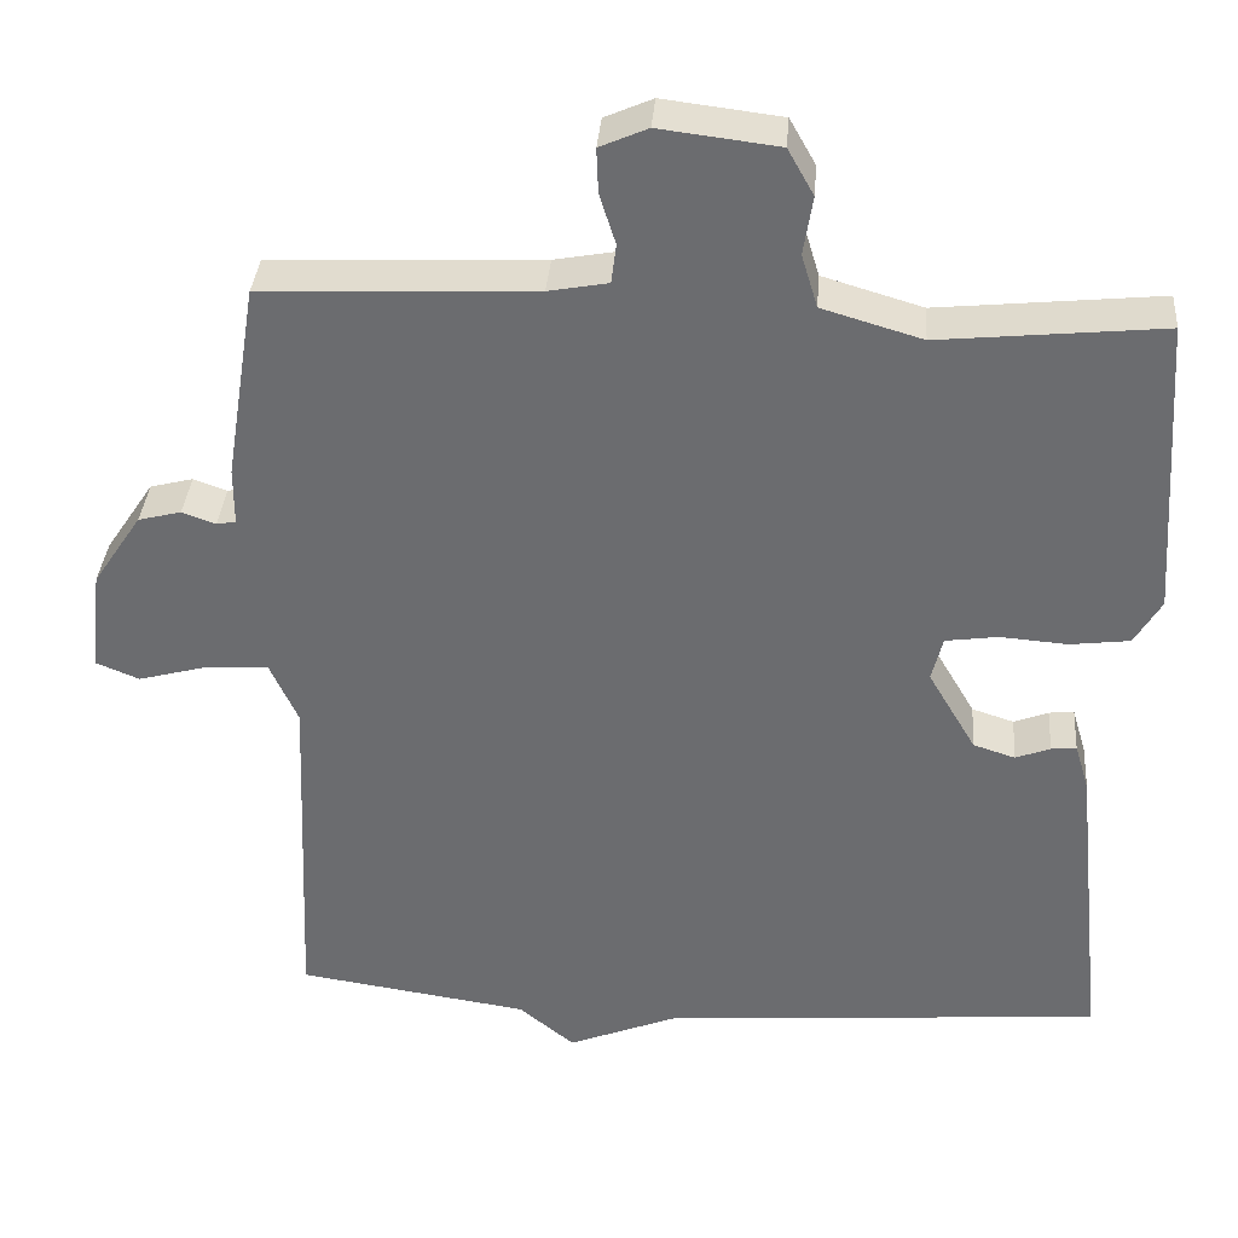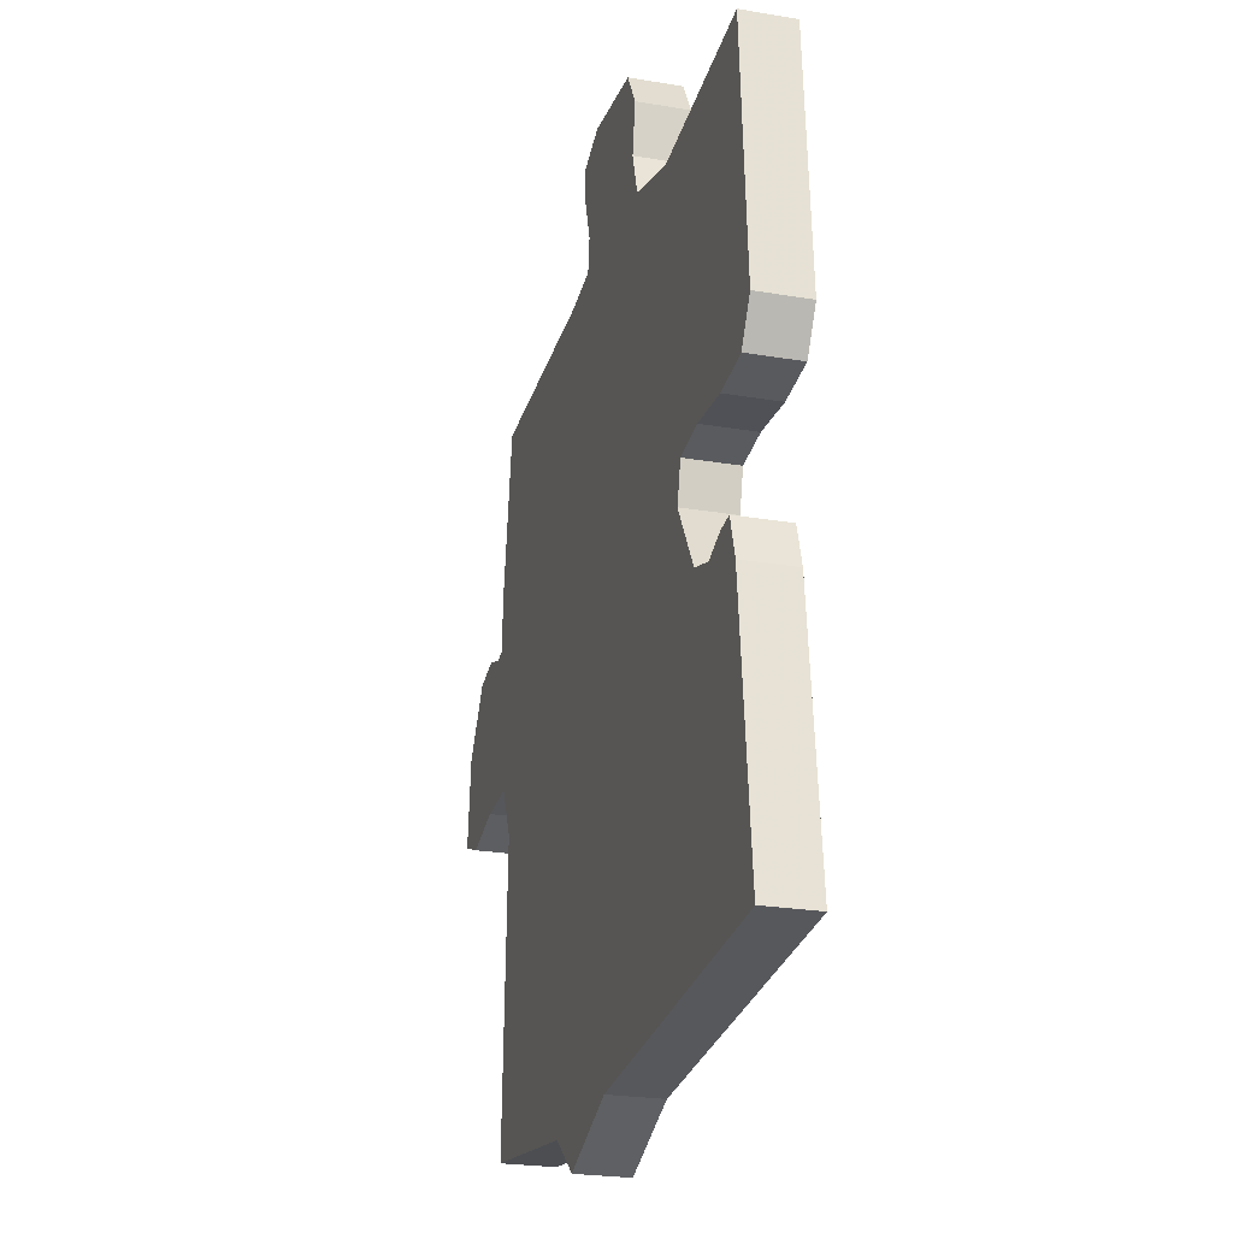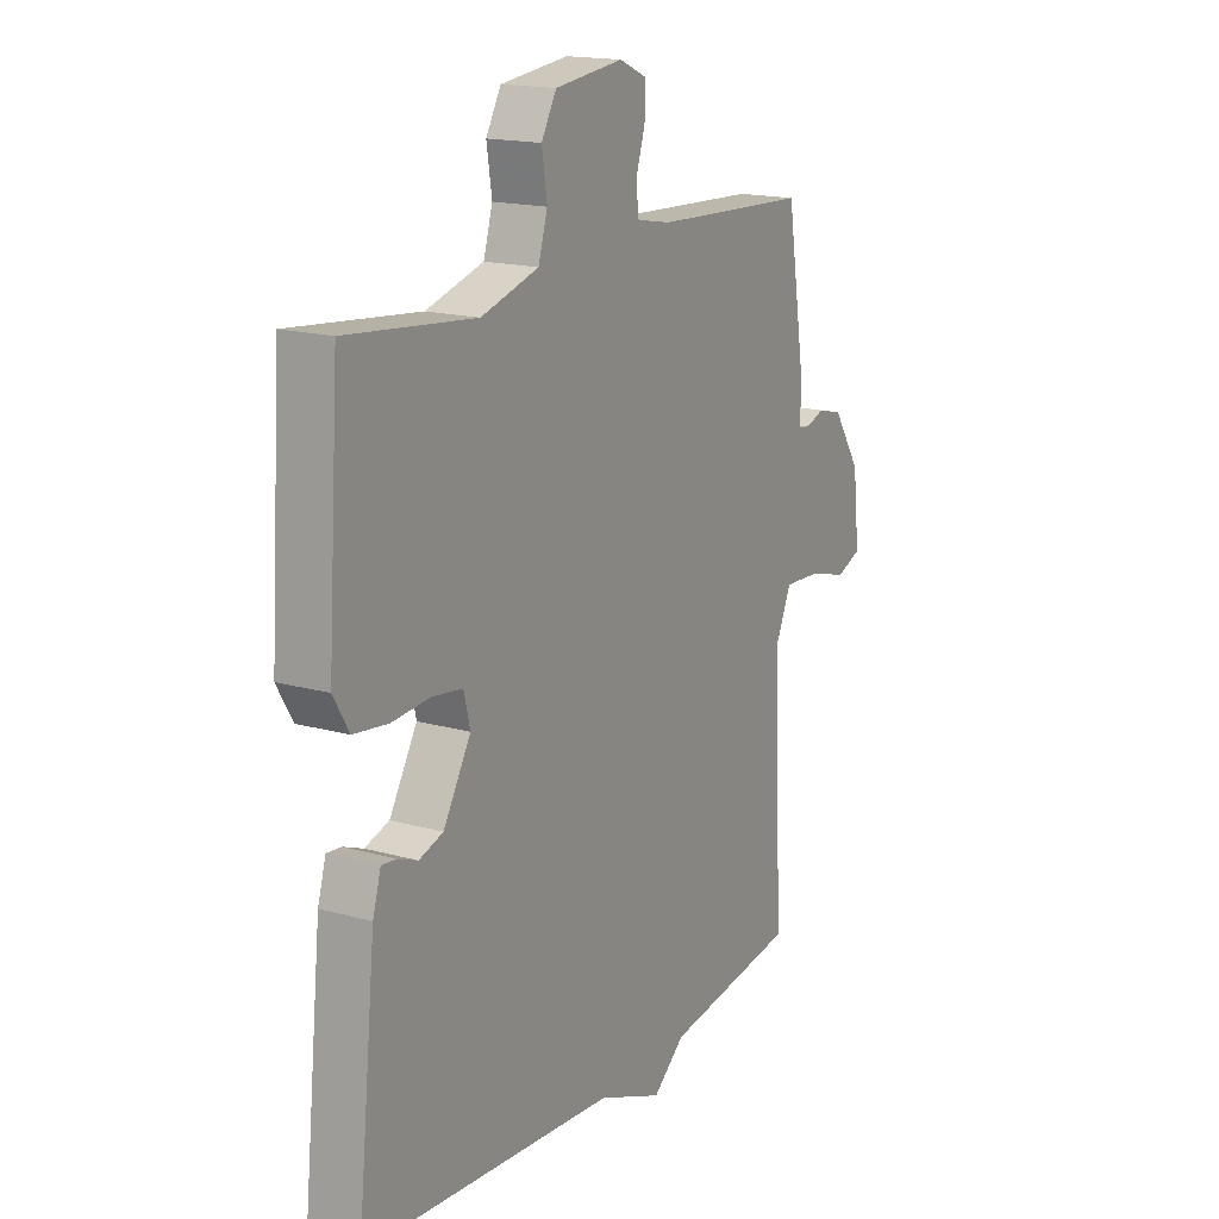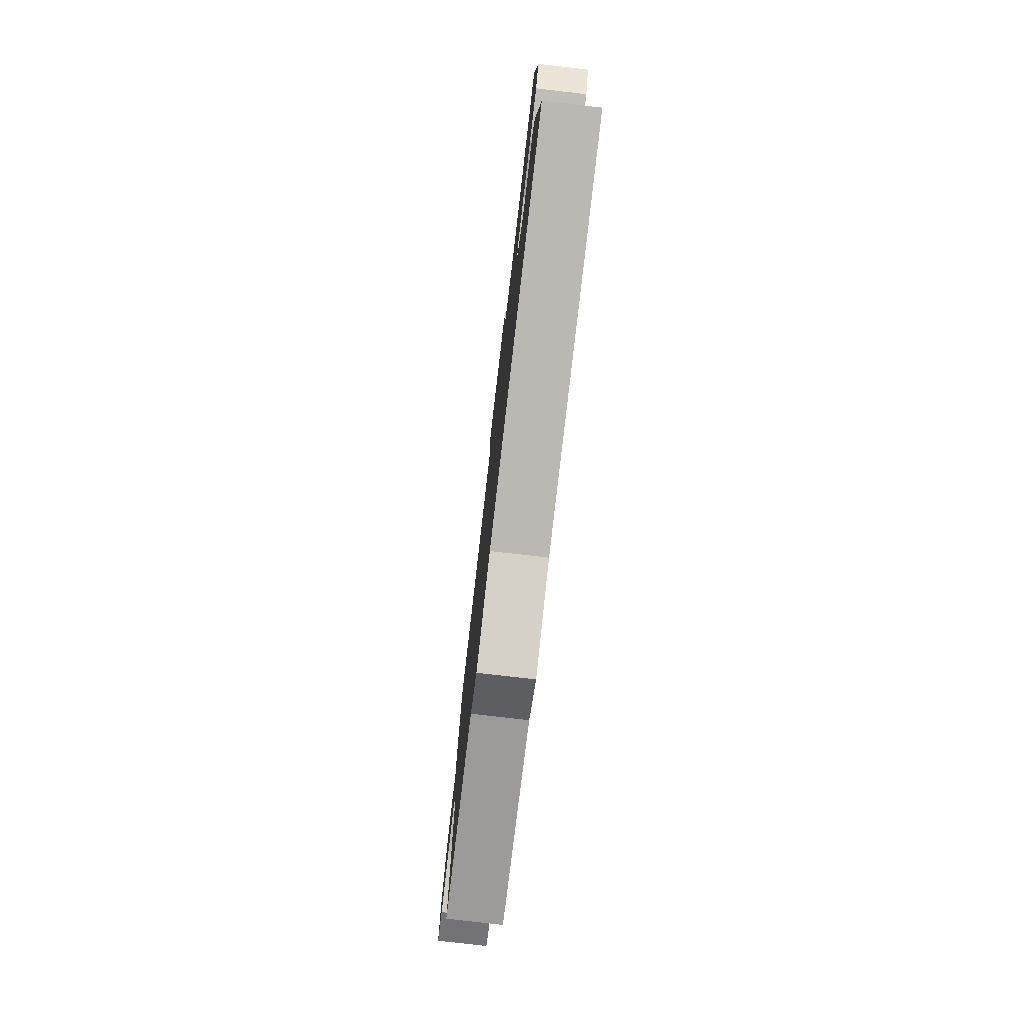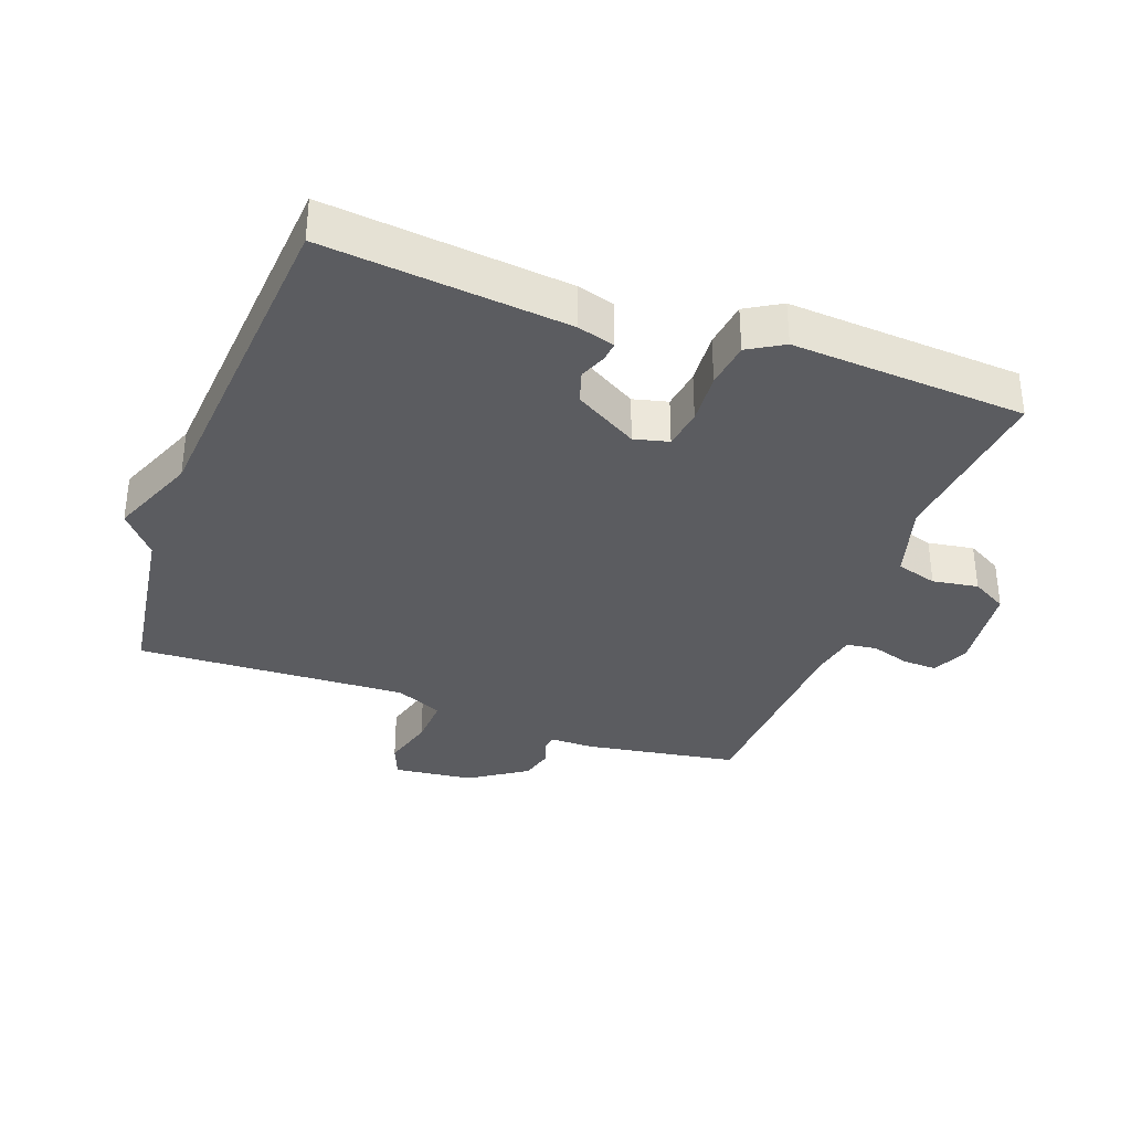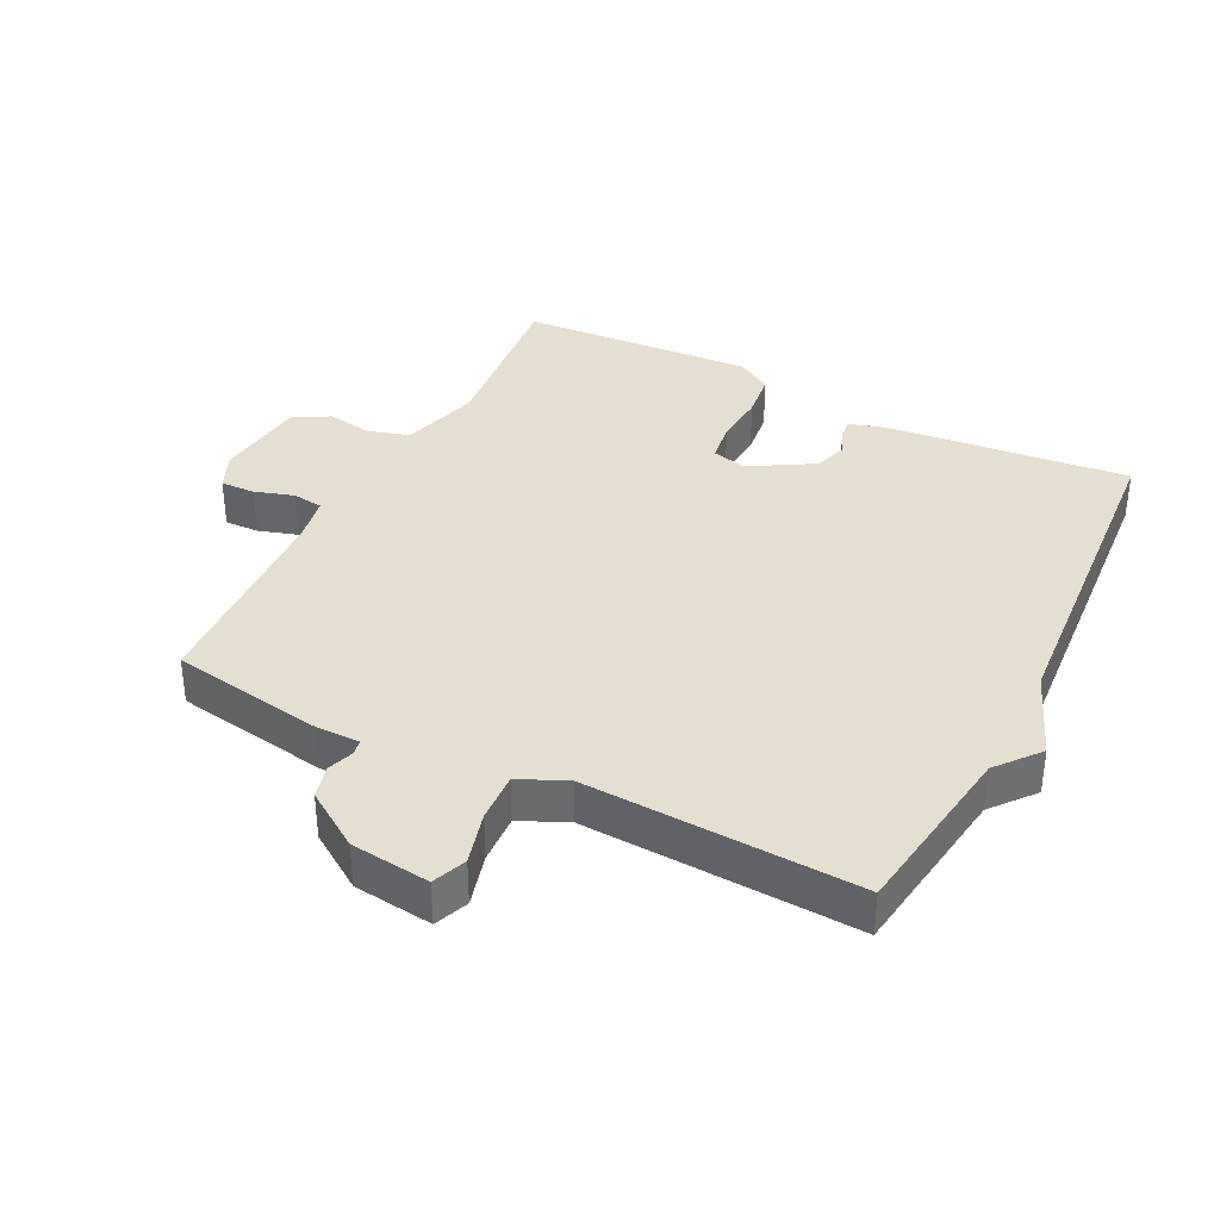
<metadata>
{"format":"obj","ext":"obj","renderer":"f3d","projection":"perspective","resolution":1024,"background":"white","views":[{"elev":35.7,"azim":-175.5,"up":"+Z"},{"elev":-24.5,"azim":-105.6,"up":"+Z"},{"elev":16.8,"azim":-60.3,"up":"+Z"},{"elev":-78.1,"azim":-96.6,"up":"+Z"},{"elev":-34.5,"azim":-110.1,"up":"+Y"},{"elev":36.8,"azim":116.8,"up":"+Y"}]}
</metadata>
<code>
v 0.5 0.07 -0.5
v 0.224 0.07 -0.54
v 0.158 0.07 -0.594
v 0.024 0.07 -0.54
v -0.5 0.07 -0.5
v -0.461 0.07 -0.129
v -0.444 0.07 -0.072
v -0.414 0.07 -0.075
v -0.373 0.07 -0.091
v -0.323 0.07 -0.075
v -0.266 0.07 0.022
v -0.279 0.07 0.075
v -0.341 0.07 0.084
v -0.421 0.07 0.078
v -0.492 0.07 0.087
v -0.524 0.07 0.141
v -0.5 0.07 0.5
v -0.235 0.07 0.473
v -0.116 0.07 0.508
v -0.097 0.07 0.571
v -0.108 0.07 0.641
v -0.077 0.07 0.696
v 0.064 0.07 0.713
v 0.121 0.07 0.688
v 0.119 0.07 0.635
v 0.1 0.07 0.575
v 0.106 0.07 0.528
v 0.177 0.07 0.515
v 0.5 0.07 0.5
v 0.538 0.07 0.265
v 0.538 0.07 0.197
v 0.561 0.07 0.193
v 0.601 0.07 0.207
v 0.652 0.07 0.194
v 0.71 0.07 0.107
v 0.724 0.07 -0.015
v 0.672 0.07 -0.036
v 0.591 0.07 -0.014
v 0.515 0.07 -0.01
v 0.482 0.07 -0.083
v 0.5 0 -0.5
v 0.224 0 -0.54
v 0.158 0 -0.594
v 0.024 0 -0.54
v -0.5 0 -0.5
v -0.461 0 -0.129
v -0.444 0 -0.072
v -0.414 0 -0.075
v -0.373 0 -0.091
v -0.323 0 -0.075
v -0.266 0 0.022
v -0.279 0 0.075
v -0.341 0 0.084
v -0.421 0 0.078
v -0.492 0 0.087
v -0.524 0 0.141
v -0.5 0 0.5
v -0.235 0 0.473
v -0.116 0 0.508
v -0.097 0 0.571
v -0.108 0 0.641
v -0.077 0 0.696
v 0.064 0 0.713
v 0.121 0 0.688
v 0.119 0 0.635
v 0.1 0 0.575
v 0.106 0 0.528
v 0.177 0 0.515
v 0.5 0 0.5
v 0.538 0 0.265
v 0.538 0 0.197
v 0.561 0 0.193
v 0.601 0 0.207
v 0.652 0 0.194
v 0.71 0 0.107
v 0.724 0 -0.015
v 0.672 0 -0.036
v 0.591 0 -0.014
v 0.515 0 -0.01
v 0.482 0 -0.083
f 36 37 38
f 35 36 38
f 34 35 38
f 33 34 38
f 32 33 38
f 31 32 38 39
f 31 39 40
f 30 31 40
f 29 30 40
f 28 29 40
f 24 25 26
f 23 24 26
f 22 23 26
f 21 22 26
f 20 21 26
f 19 20 26 27
f 40 1 2
f 28 40 2
f 27 28 2
f 19 27 2
f 18 19 2
f 16 17 18
f 15 16 18
f 14 15 18
f 13 14 18
f 7 8 9
f 6 7 9
f 5 6 9
f 4 5 9
f 4 9 10
f 3 4 10 11
f 3 11 12
f 2 3 12
f 18 2 12
f 12 13 18
f 78 77 76
f 78 76 75
f 78 75 74
f 78 74 73
f 78 73 72
f 79 78 72 71
f 80 79 71
f 80 71 70
f 80 70 69
f 80 69 68
f 66 65 64
f 66 64 63
f 66 63 62
f 66 62 61
f 66 61 60
f 67 66 60 59
f 42 41 80
f 42 80 68
f 42 68 67
f 42 67 59
f 42 59 58
f 58 57 56
f 58 56 55
f 58 55 54
f 58 54 53
f 49 48 47
f 49 47 46
f 49 46 45
f 49 45 44
f 50 49 44
f 51 50 44 43
f 52 51 43
f 52 43 42
f 52 42 58
f 58 53 52
f 1 41 42 2
f 2 42 43 3
f 3 43 44 4
f 4 44 45 5
f 5 45 46 6
f 6 46 47 7
f 7 47 48 8
f 8 48 49 9
f 9 49 50 10
f 10 50 51 11
f 11 51 52 12
f 12 52 53 13
f 13 53 54 14
f 14 54 55 15
f 15 55 56 16
f 16 56 57 17
f 17 57 58 18
f 18 58 59 19
f 19 59 60 20
f 20 60 61 21
f 21 61 62 22
f 22 62 63 23
f 23 63 64 24
f 24 64 65 25
f 25 65 66 26
f 26 66 67 27
f 27 67 68 28
f 28 68 69 29
f 29 69 70 30
f 30 70 71 31
f 31 71 72 32
f 32 72 73 33
f 33 73 74 34
f 34 74 75 35
f 35 75 76 36
f 36 76 77 37
f 37 77 78 38
f 38 78 79 39
f 39 79 80 40
f 40 80 41 1

</code>
